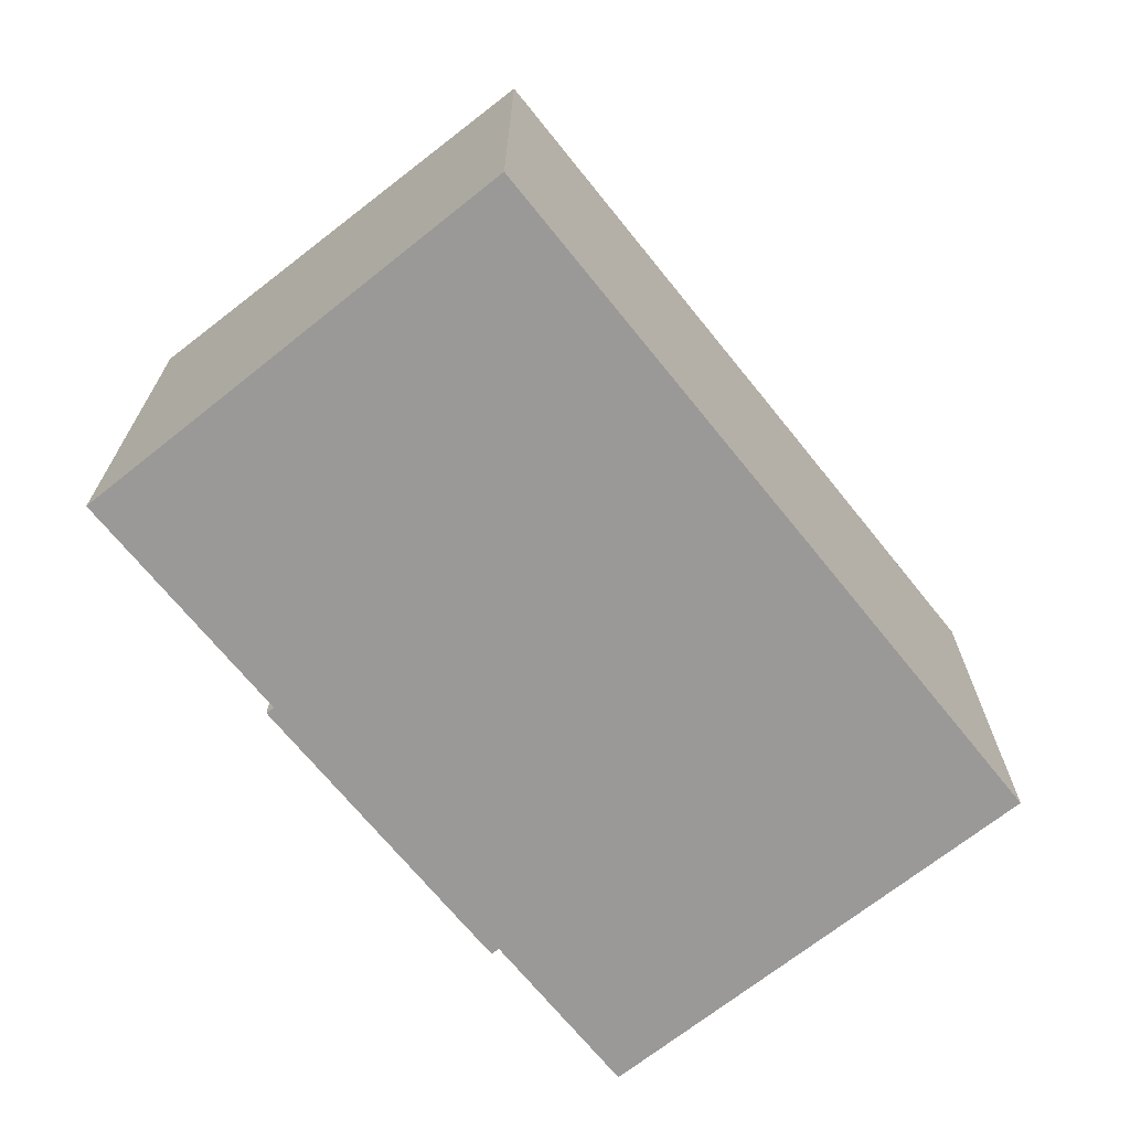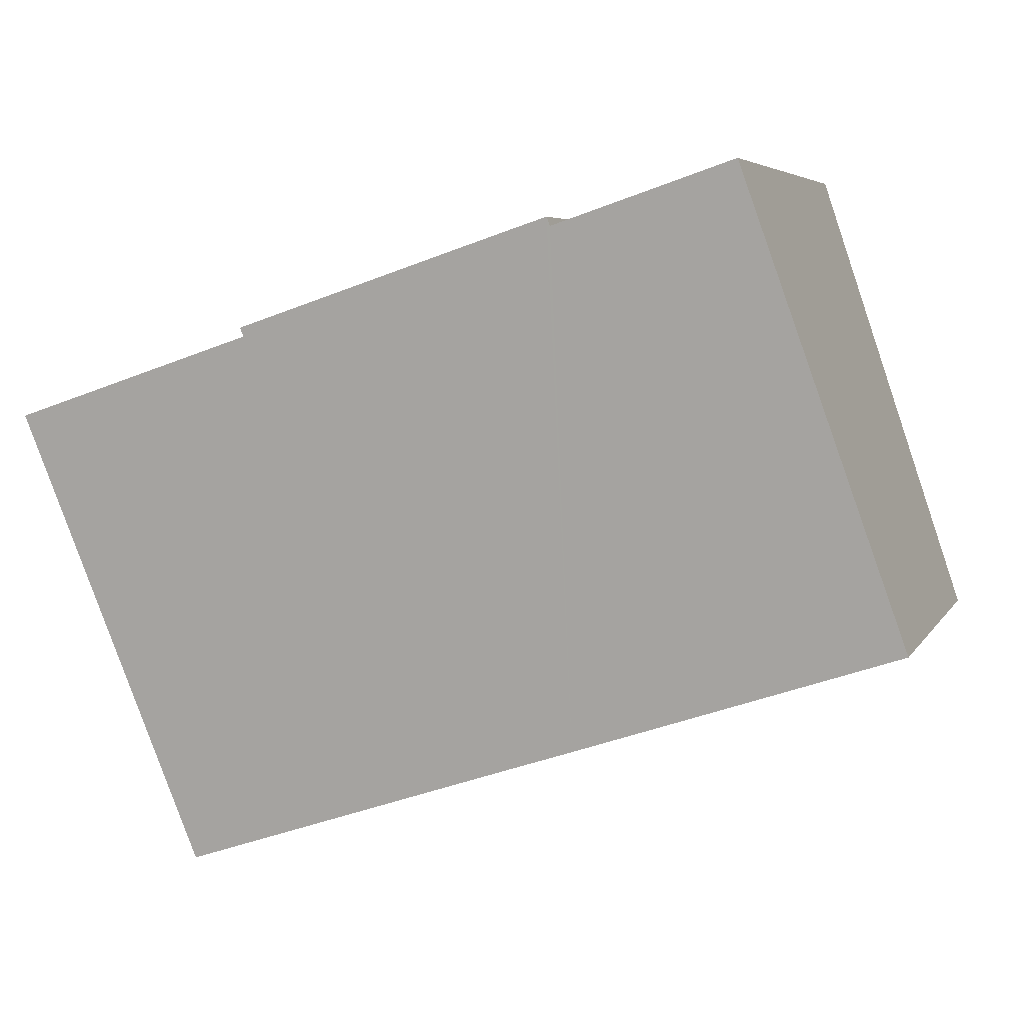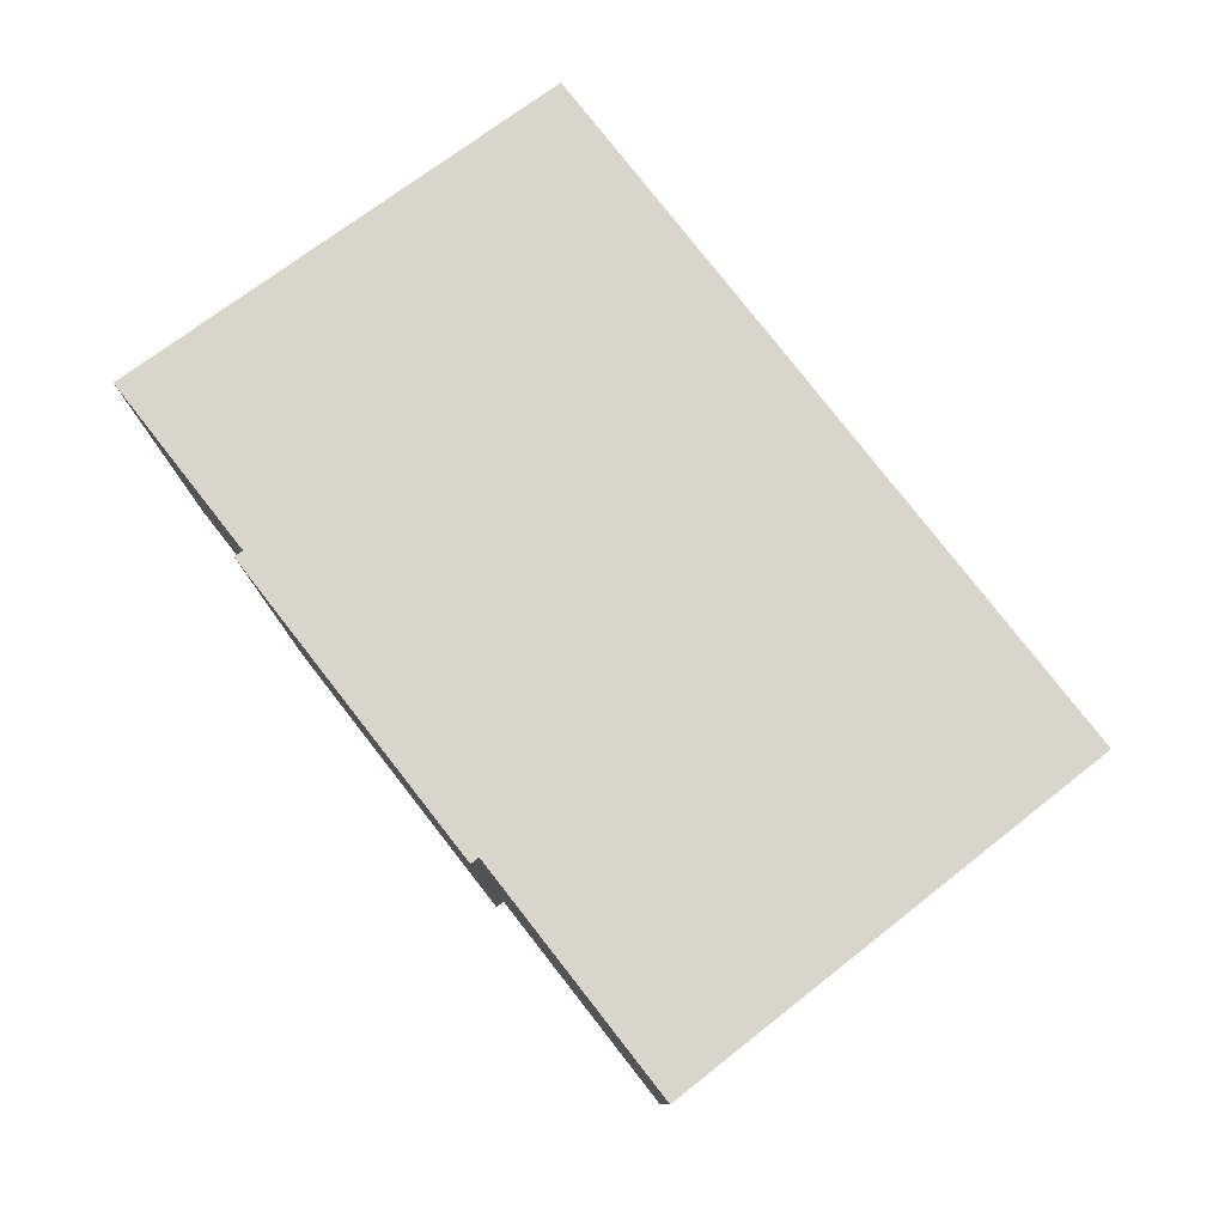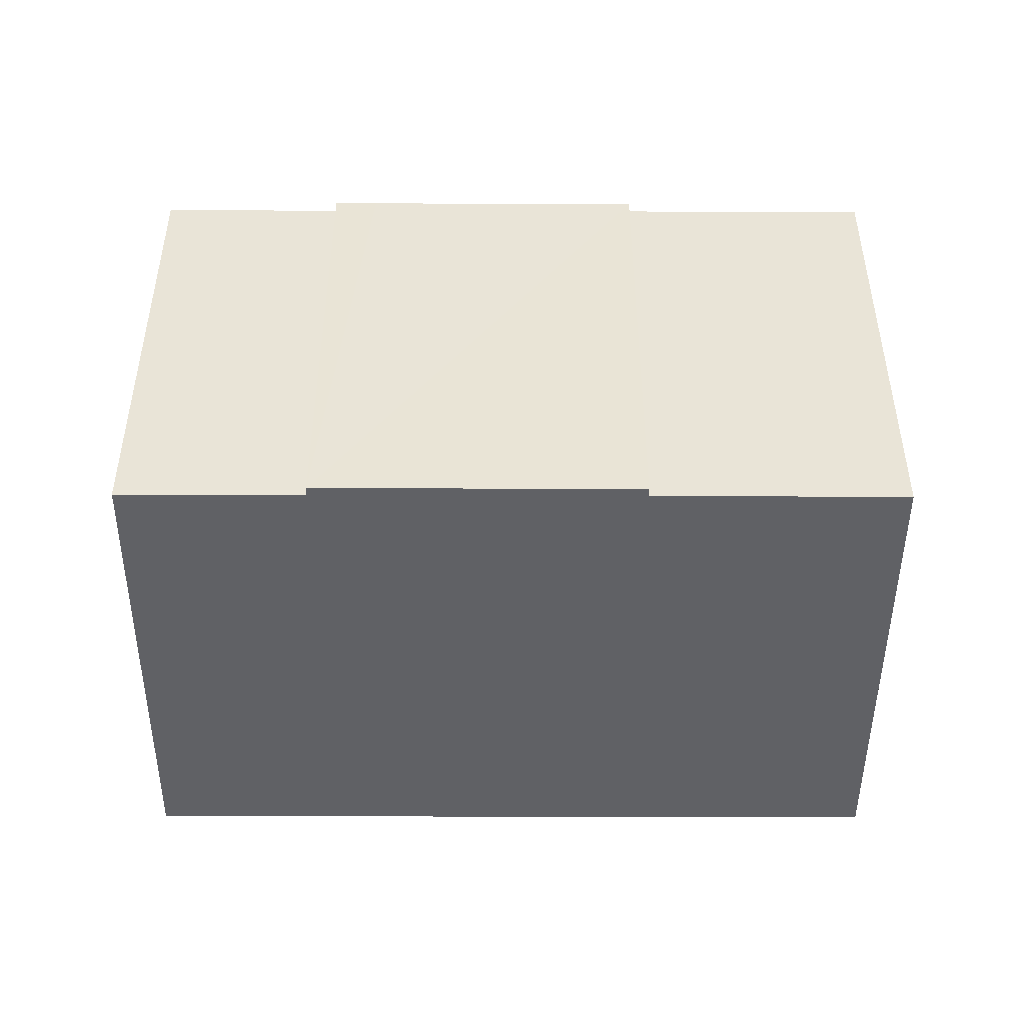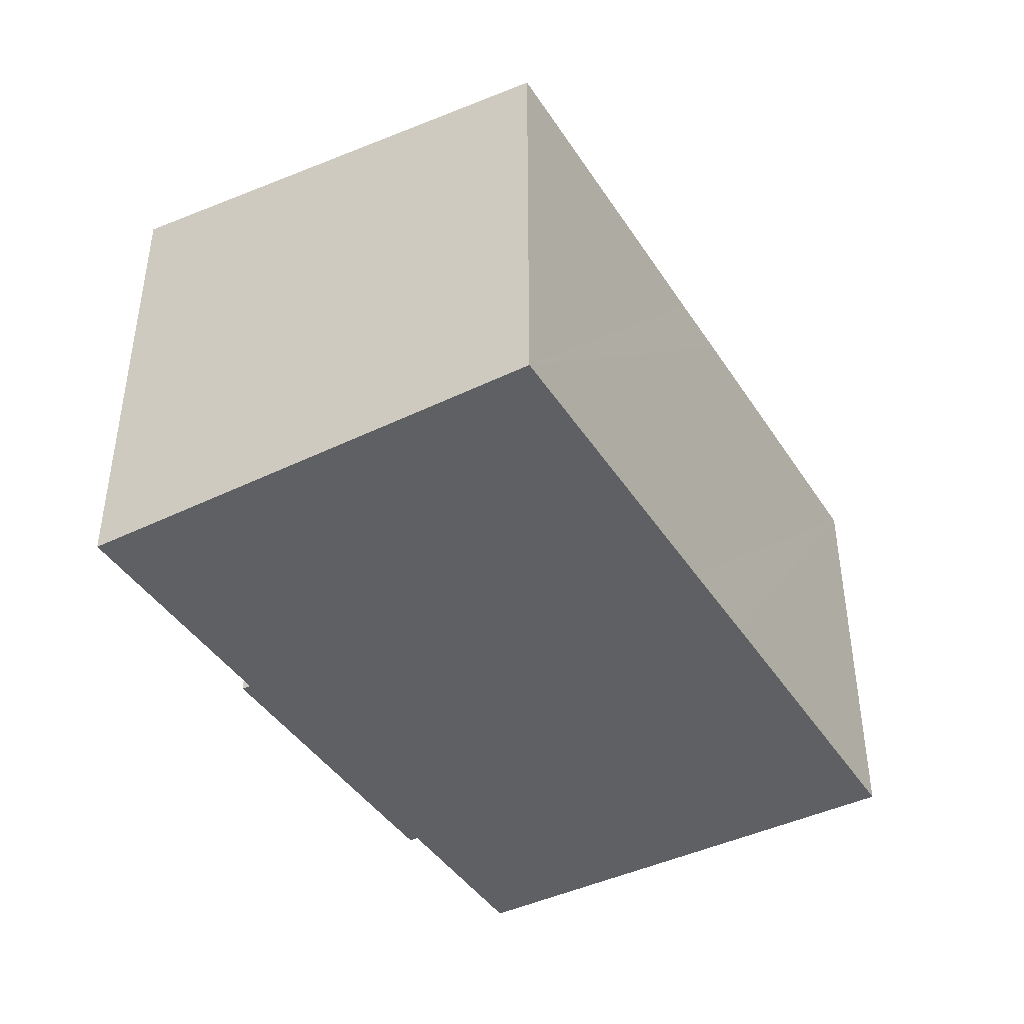
<metadata>
{"format":"obj","ext":"obj","renderer":"f3d","projection":"perspective","resolution":1024,"background":"white","views":[{"elev":-68.9,"azim":147.3,"up":"+Y"},{"elev":5.4,"azim":-162.6,"up":"+Z"},{"elev":79.1,"azim":70.5,"up":"+Y"},{"elev":-47.3,"azim":18.3,"up":"+Y"},{"elev":-42.5,"azim":138.8,"up":"+Y"}]}
</metadata>
<code>
v  17.64 13.06 8.298
v  17.56 13.03 8.064
v  17.38 13.06 8.386
v  3.898 12.91 11.65
v  8.872 11.41 -2.979
v  0 11.41 6.987e-16
v  4.195 13.03 12.54
v  4.395 13.03 12.47
v  9.034 13.03 10.91
v  9.113 13.06 11.14
v  10 13.06 10.85
v  10.27 13.06 10.77
v  10.77 11.41 -3.608
v  11.4 11.41 -3.821
v  19.93 11.41 -6.677
v  21.89 12.16 -0.849
v  24.16 13.03 5.851
v  4.195 -7.675e-16 12.54
v  9.034 -6.68e-16 10.91
v  4.395 -7.634e-16 12.47
v  9.113 -6.824e-16 11.14
v  17.64 -5.081e-16 8.298
v  10 -6.646e-16 10.85
v  10.27 -6.592e-16 10.77
v  17.38 -5.135e-16 8.386
v  17.56 -4.938e-16 8.064
v  24.16 -3.583e-16 5.851
v  3.898 -7.132e-16 11.65
v  0 0 0
v  19.93 4.088e-16 -6.677
v  21.89 5.199e-17 -0.849
v  11.4 2.34e-16 -3.821
v  8.872 1.824e-16 -2.979
v  10.77 2.209e-16 -3.608
g defaultobject
f 1 2 3
f 4 5 6
f 5 4 7
f 5 7 8
f 5 8 9
f 5 9 10
f 5 10 11
f 5 11 12
f 5 12 3
f 5 3 13
f 13 3 14
f 14 3 15
f 15 3 2
f 15 2 16
f 16 2 17
f 18 8 7
f 8 18 9
f 9 18 19
f 19 18 20
f 21 11 10
f 11 21 12
f 12 21 3
f 3 21 1
f 1 21 22
f 22 21 23
f 22 23 24
f 22 24 25
f 26 17 2
f 17 26 27
f 9 21 10
f 21 9 19
f 4 18 7
f 18 4 6
f 18 6 28
f 28 6 29
f 22 2 1
f 2 22 26
f 27 16 17
f 16 27 15
f 15 27 30
f 30 27 31
f 30 14 15
f 14 30 13
f 13 30 5
f 5 30 6
f 6 30 32
f 6 32 33
f 6 33 29
f 33 32 34
f 21 19 23
f 31 32 30
f 32 31 27
f 32 27 26
f 32 26 34
f 34 26 33
f 33 26 29
f 29 26 22
f 29 22 25
f 29 25 24
f 29 24 19
f 29 19 28
f 19 24 23
f 28 19 20
f 28 20 18

</code>
